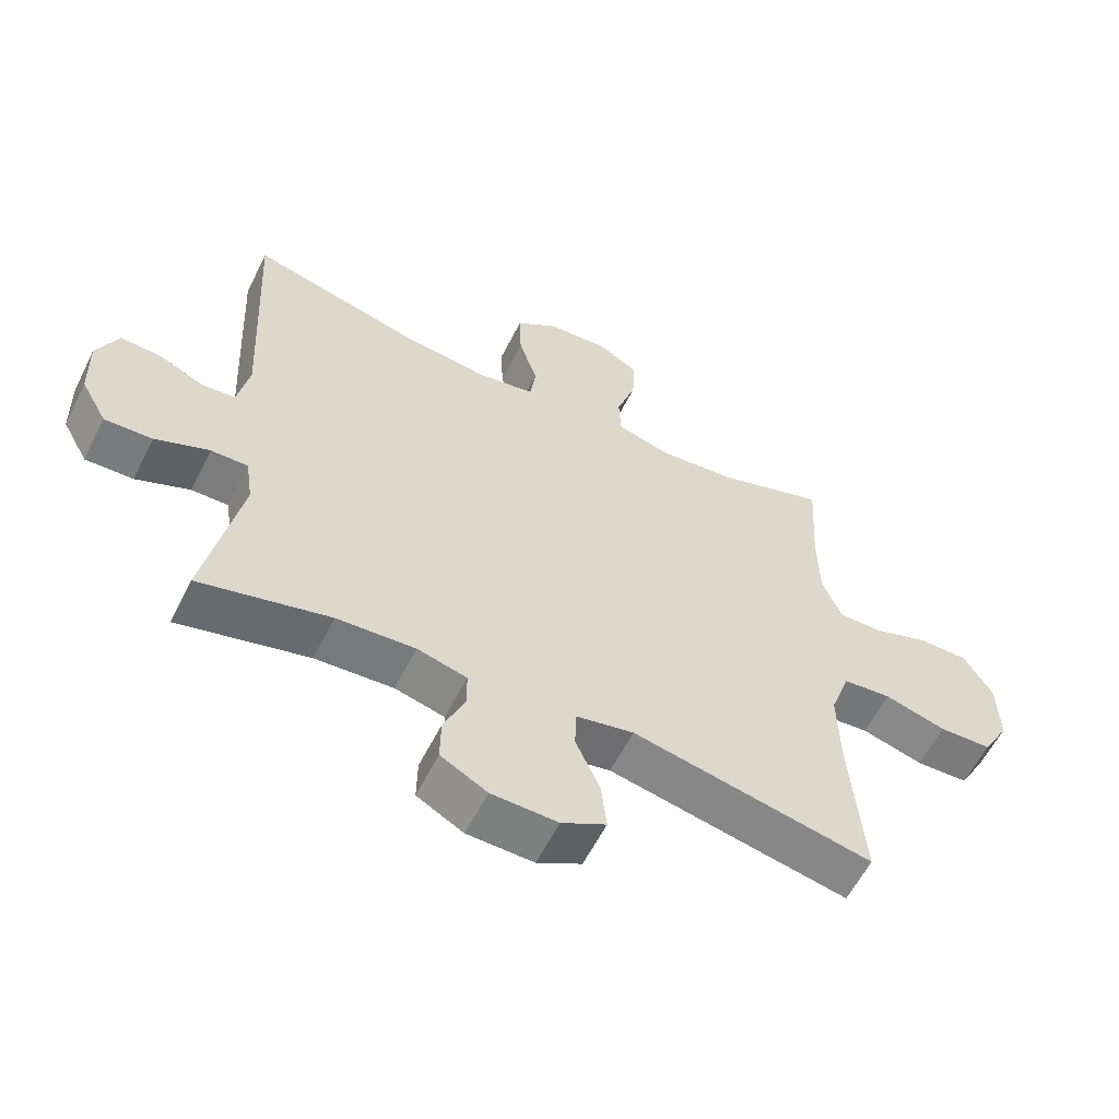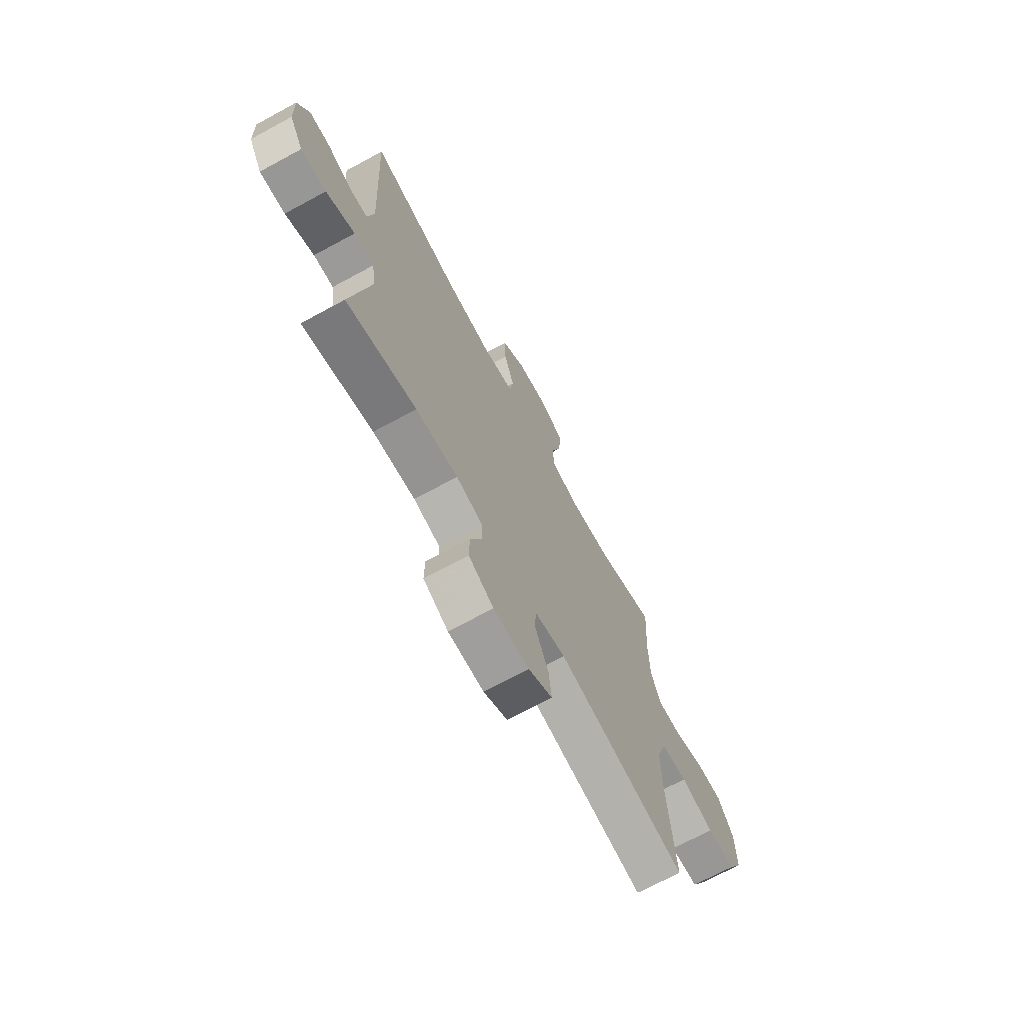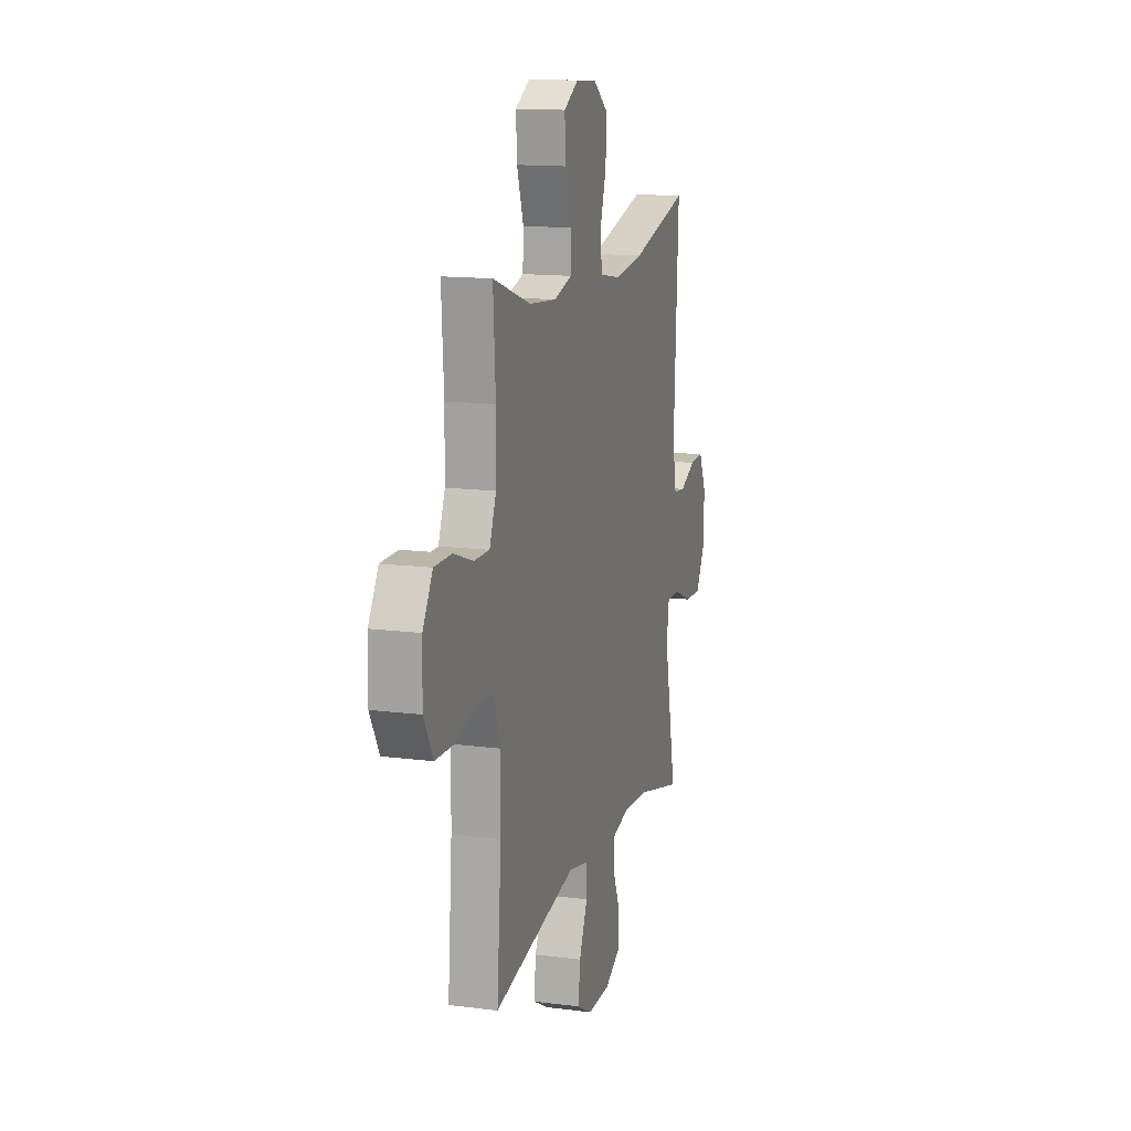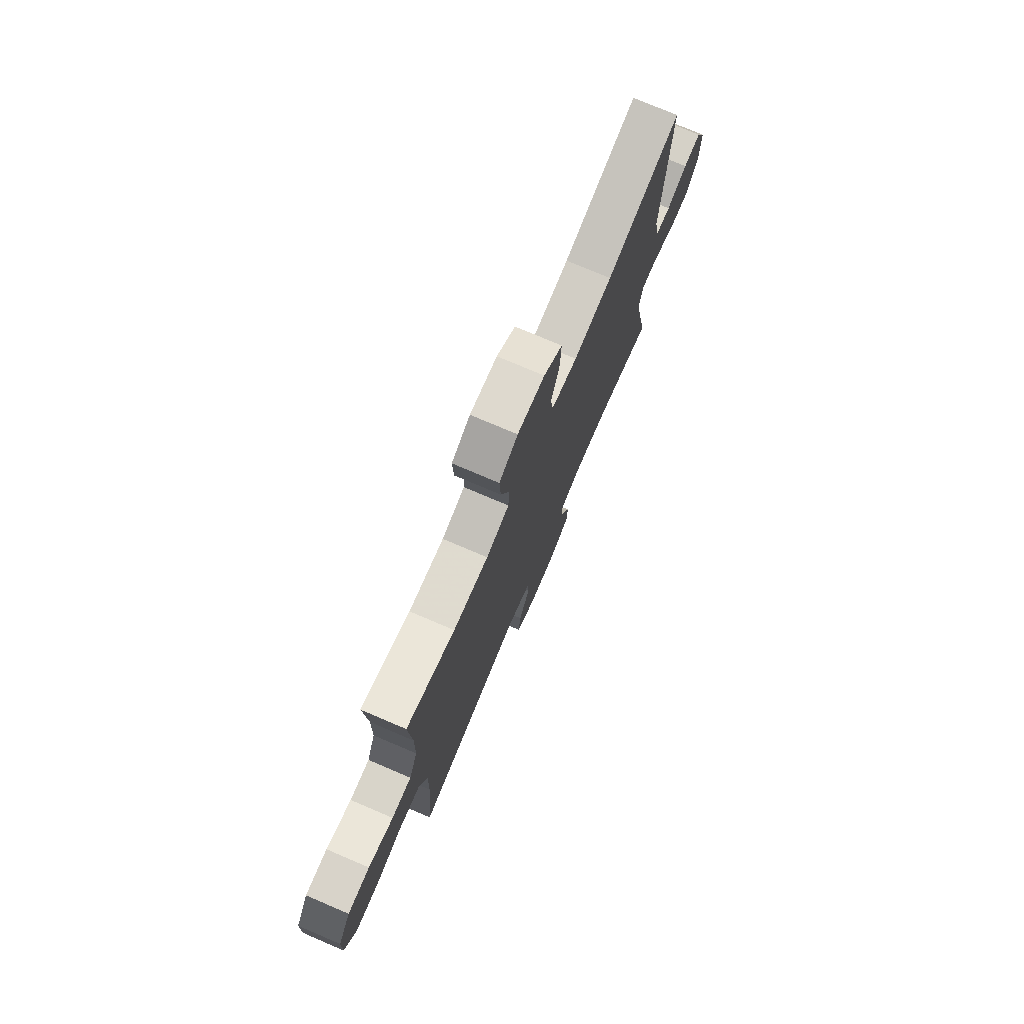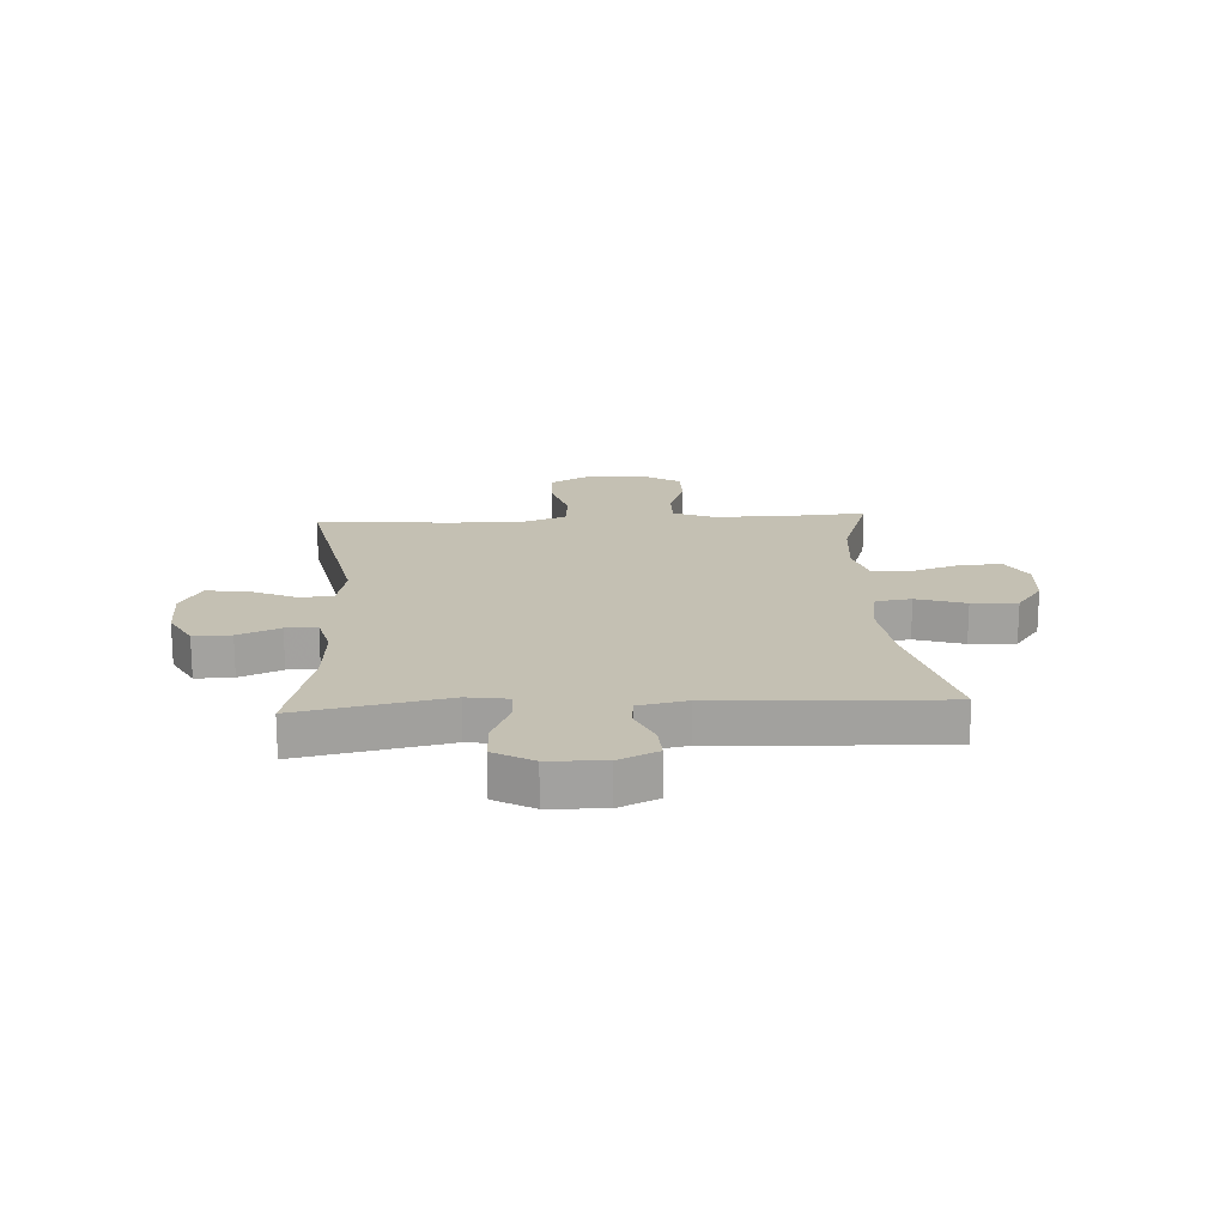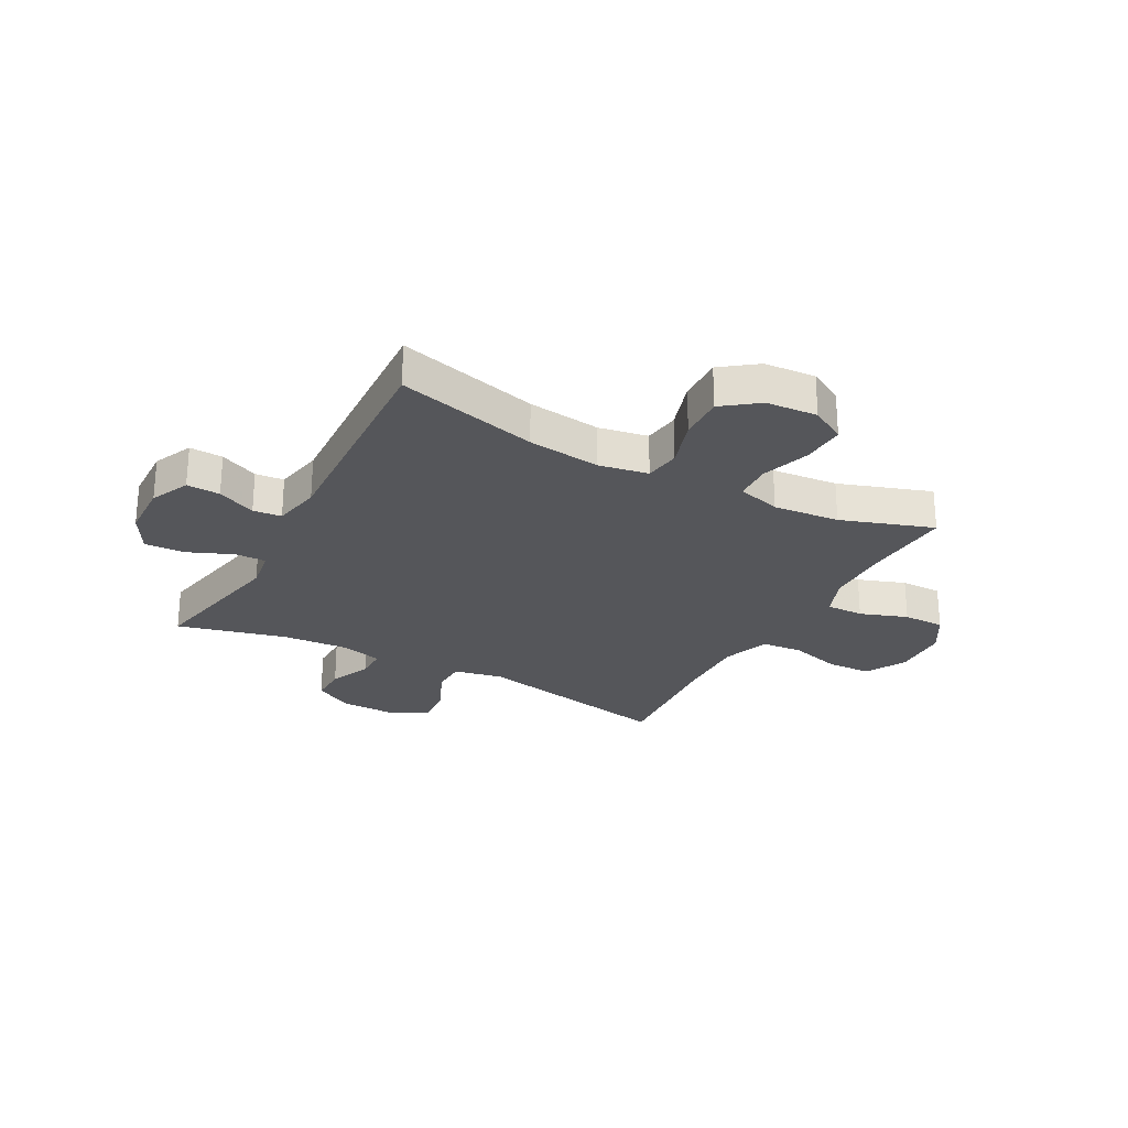
<metadata>
{"format":"obj","ext":"obj","renderer":"f3d","projection":"perspective","resolution":1024,"background":"white","views":[{"elev":-59.2,"azim":-26.6,"up":"+Z"},{"elev":-70.1,"azim":-61.5,"up":"+Z"},{"elev":14.0,"azim":106.0,"up":"+Z"},{"elev":75.9,"azim":113.1,"up":"+Z"},{"elev":18.0,"azim":-93.3,"up":"+Y"},{"elev":-26.1,"azim":-28.4,"up":"+Y"}]}
</metadata>
<code>
v 0.5 0.07 -0.5
v 0.137 0.07 -0.427
v 0.05 0.07 -0.445
v 0.048 0.07 -0.506
v 0.085 0.07 -0.589
v 0.093 0.07 -0.662
v 0.026 0.07 -0.699
v -0.074 0.07 -0.697
v -0.144 0.07 -0.659
v -0.143 0.07 -0.592
v -0.111 0.07 -0.517
v -0.111 0.07 -0.461
v -0.186 0.07 -0.442
v -0.304 0.07 -0.45
v -0.5 0.07 -0.5
v -0.447 0.07 -0.236
v -0.458 0.07 -0.163
v -0.514 0.07 -0.164
v -0.595 0.07 -0.198
v -0.667 0.07 -0.201
v -0.706 0.07 -0.131
v -0.709 0.07 -0.031
v -0.677 0.07 0.039
v -0.617 0.07 0.036
v -0.548 0.07 0.005
v -0.497 0.07 0.01
v -0.48 0.07 0.096
v -0.5 0.07 0.5
v -0.247 0.07 0.435
v -0.116 0.07 0.419
v -0.028 0.07 0.435
v -0.019 0.07 0.499
v -0.047 0.07 0.587
v -0.05 0.07 0.669
v 0.013 0.07 0.716
v 0.105 0.07 0.723
v 0.168 0.07 0.687
v 0.164 0.07 0.61
v 0.135 0.07 0.522
v 0.138 0.07 0.455
v 0.216 0.07 0.433
v 0.335 0.07 0.444
v 0.5 0.07 0.5
v 0.49 0.07 0.336
v 0.492 0.07 0.222
v 0.521 0.07 0.15
v 0.588 0.07 0.151
v 0.673 0.07 0.181
v 0.748 0.07 0.181
v 0.791 0.07 0.11
v 0.794 0.07 0.008
v 0.754 0.07 -0.064
v 0.674 0.07 -0.067
v 0.581 0.07 -0.041
v 0.508 0.07 -0.048
v 0.478 0.07 -0.133
v 0.481 0.07 -0.26
v 0.5 0 -0.5
v 0.137 0 -0.427
v 0.05 0 -0.445
v 0.048 0 -0.506
v 0.085 0 -0.589
v 0.093 0 -0.662
v 0.026 0 -0.699
v -0.074 0 -0.697
v -0.144 0 -0.659
v -0.143 0 -0.592
v -0.111 0 -0.517
v -0.111 0 -0.461
v -0.186 0 -0.442
v -0.304 0 -0.45
v -0.5 0 -0.5
v -0.447 0 -0.236
v -0.458 0 -0.163
v -0.514 0 -0.164
v -0.595 0 -0.198
v -0.667 0 -0.201
v -0.706 0 -0.131
v -0.709 0 -0.031
v -0.677 0 0.039
v -0.617 0 0.036
v -0.548 0 0.005
v -0.497 0 0.01
v -0.48 0 0.096
v -0.5 0 0.5
v -0.247 0 0.435
v -0.116 0 0.419
v -0.028 0 0.435
v -0.019 0 0.499
v -0.047 0 0.587
v -0.05 0 0.669
v 0.013 0 0.716
v 0.105 0 0.723
v 0.168 0 0.687
v 0.164 0 0.61
v 0.135 0 0.522
v 0.138 0 0.455
v 0.216 0 0.433
v 0.335 0 0.444
v 0.5 0 0.5
v 0.49 0 0.336
v 0.492 0 0.222
v 0.521 0 0.15
v 0.588 0 0.151
v 0.673 0 0.181
v 0.748 0 0.181
v 0.791 0 0.11
v 0.794 0 0.008
v 0.754 0 -0.064
v 0.674 0 -0.067
v 0.581 0 -0.041
v 0.508 0 -0.048
v 0.478 0 -0.133
v 0.481 0 -0.26
f 51 52 53 54
f 51 54 55
f 50 51 55
f 47 48 49 50
f 46 47 50 55
f 45 46 55 56
f 42 43 44
f 41 42 44 45
f 40 41 45 56
f 36 37 38 39
f 36 39 40
f 35 36 40
f 32 33 34 35
f 31 32 35 40
f 30 31 40 56
f 27 28 29
f 26 27 29 30
f 22 23 24 25
f 22 25 26
f 21 22 26
f 18 19 20 21
f 17 18 21 26
f 14 15 16
f 13 14 16 17
f 12 13 17 26
f 8 9 10 11
f 8 11 12
f 7 8 12
f 4 5 6 7
f 3 4 7 12
f 2 3 12 26
f 57 1 2 26
f 26 30 56 57
f 111 110 109 108
f 112 111 108
f 112 108 107
f 107 106 105 104
f 112 107 104 103
f 113 112 103 102
f 101 100 99
f 102 101 99 98
f 113 102 98 97
f 96 95 94 93
f 97 96 93
f 97 93 92
f 92 91 90 89
f 97 92 89 88
f 113 97 88 87
f 86 85 84
f 87 86 84 83
f 82 81 80 79
f 83 82 79
f 83 79 78
f 78 77 76 75
f 83 78 75 74
f 73 72 71
f 74 73 71 70
f 83 74 70 69
f 68 67 66 65
f 69 68 65
f 69 65 64
f 64 63 62 61
f 69 64 61 60
f 83 69 60 59
f 83 59 58 114
f 114 113 87 83
f 1 58 59 2
f 2 59 60 3
f 3 60 61 4
f 4 61 62 5
f 5 62 63 6
f 6 63 64 7
f 7 64 65 8
f 8 65 66 9
f 9 66 67 10
f 10 67 68 11
f 11 68 69 12
f 12 69 70 13
f 13 70 71 14
f 14 71 72 15
f 15 72 73 16
f 16 73 74 17
f 17 74 75 18
f 18 75 76 19
f 19 76 77 20
f 20 77 78 21
f 21 78 79 22
f 22 79 80 23
f 23 80 81 24
f 24 81 82 25
f 25 82 83 26
f 26 83 84 27
f 27 84 85 28
f 28 85 86 29
f 29 86 87 30
f 30 87 88 31
f 31 88 89 32
f 32 89 90 33
f 33 90 91 34
f 34 91 92 35
f 35 92 93 36
f 36 93 94 37
f 37 94 95 38
f 38 95 96 39
f 39 96 97 40
f 40 97 98 41
f 41 98 99 42
f 42 99 100 43
f 43 100 101 44
f 44 101 102 45
f 45 102 103 46
f 46 103 104 47
f 47 104 105 48
f 48 105 106 49
f 49 106 107 50
f 50 107 108 51
f 51 108 109 52
f 52 109 110 53
f 53 110 111 54
f 54 111 112 55
f 55 112 113 56
f 56 113 114 57
f 57 114 58 1

</code>
